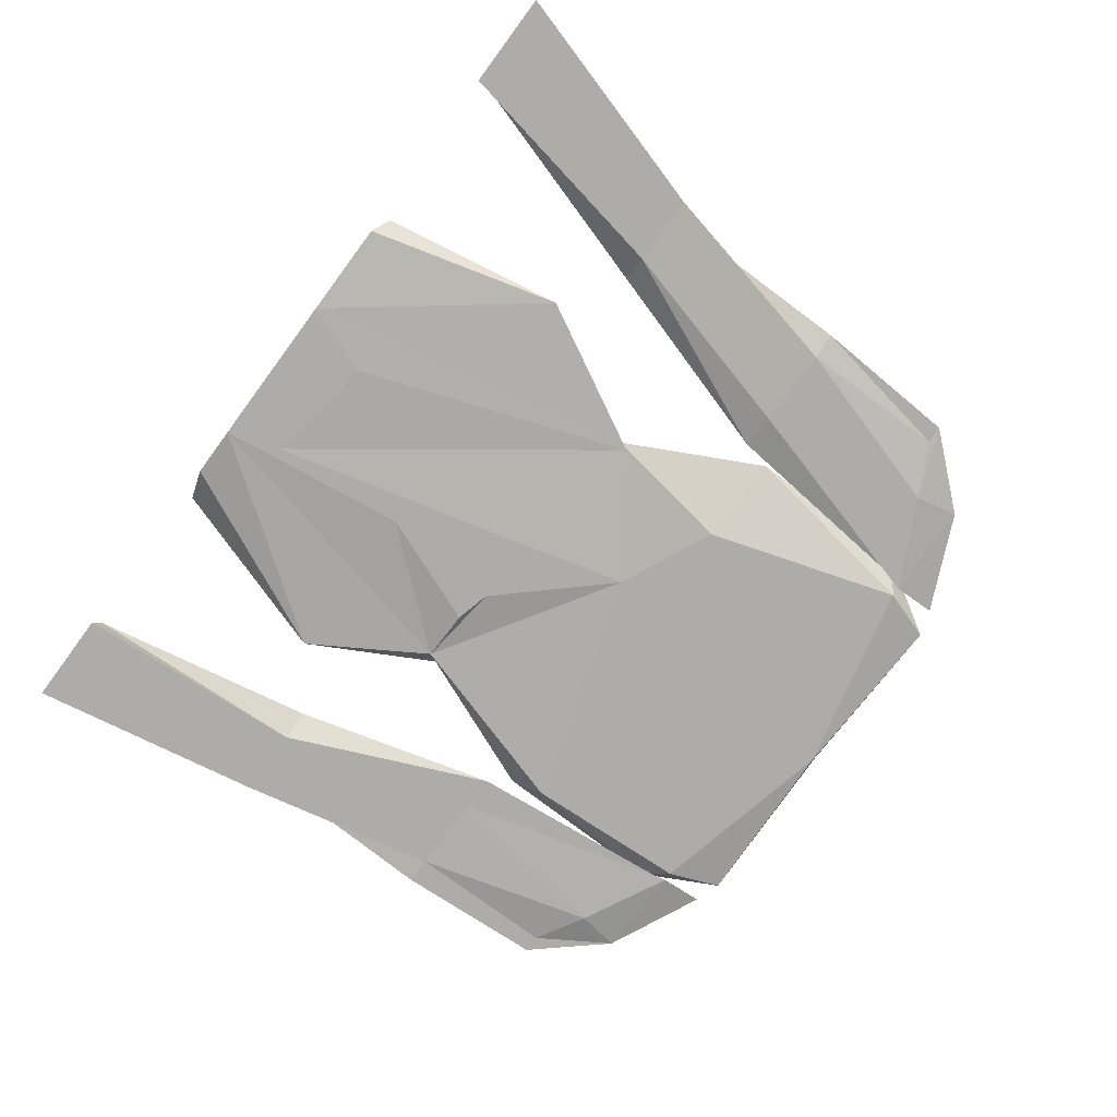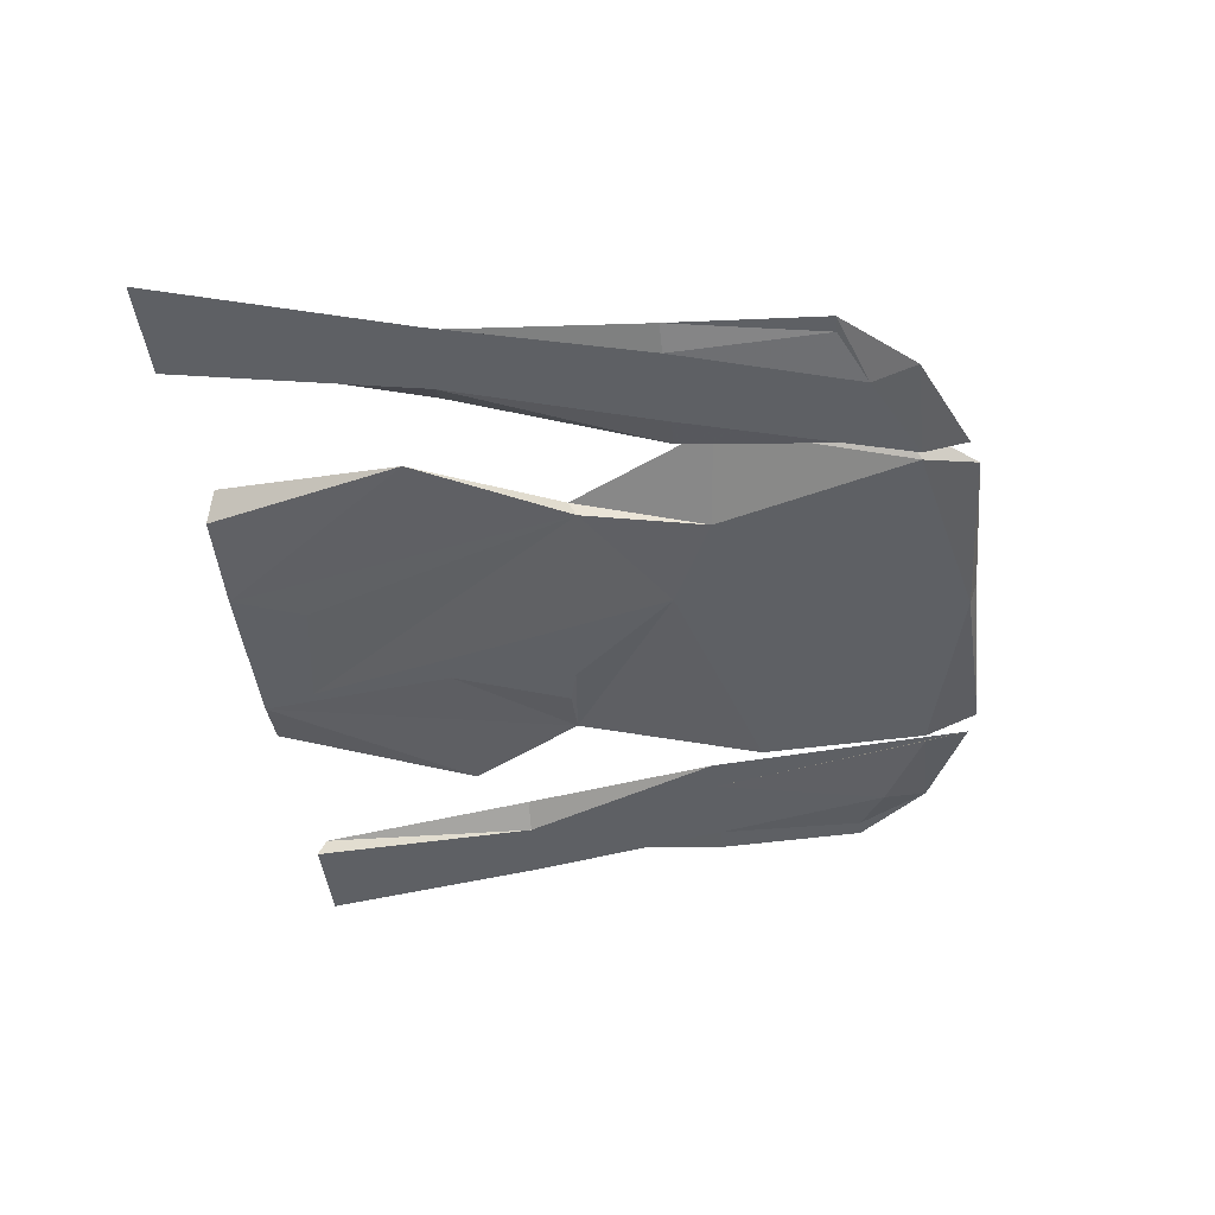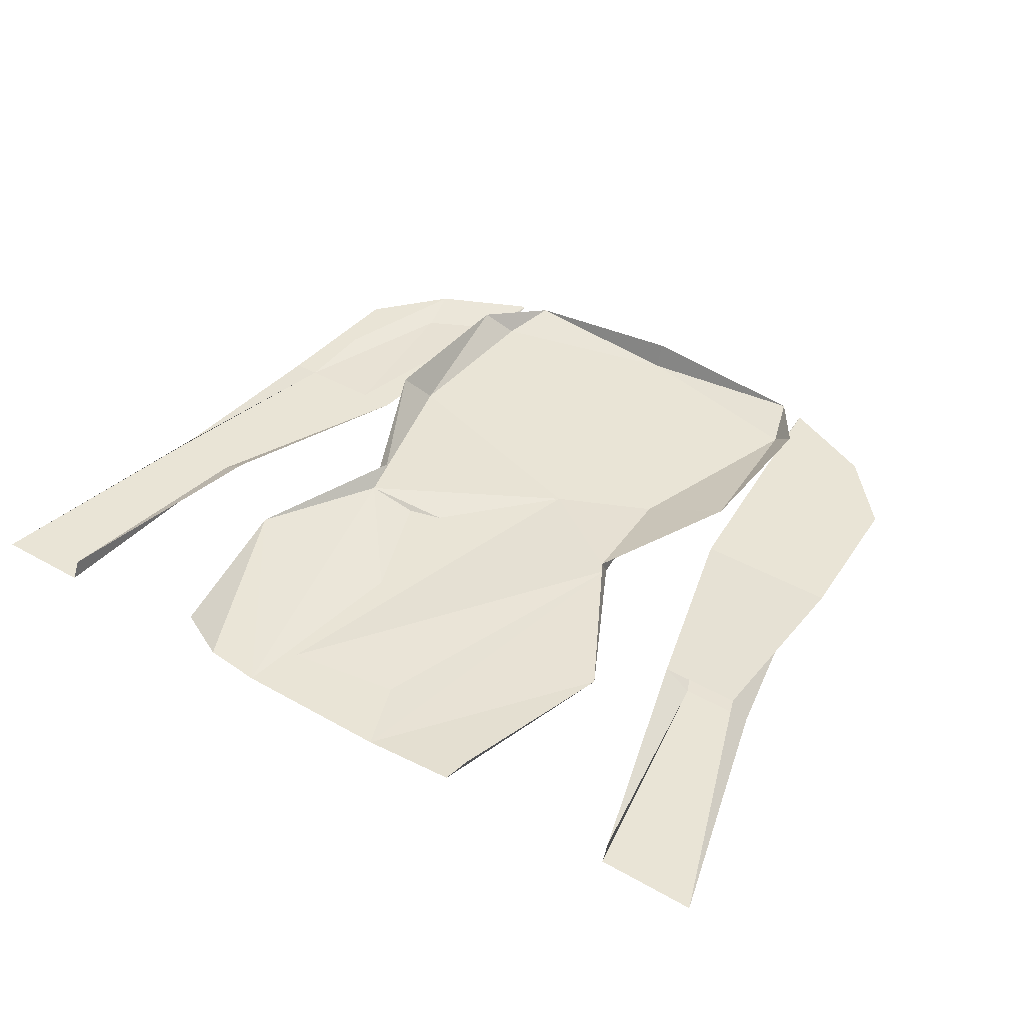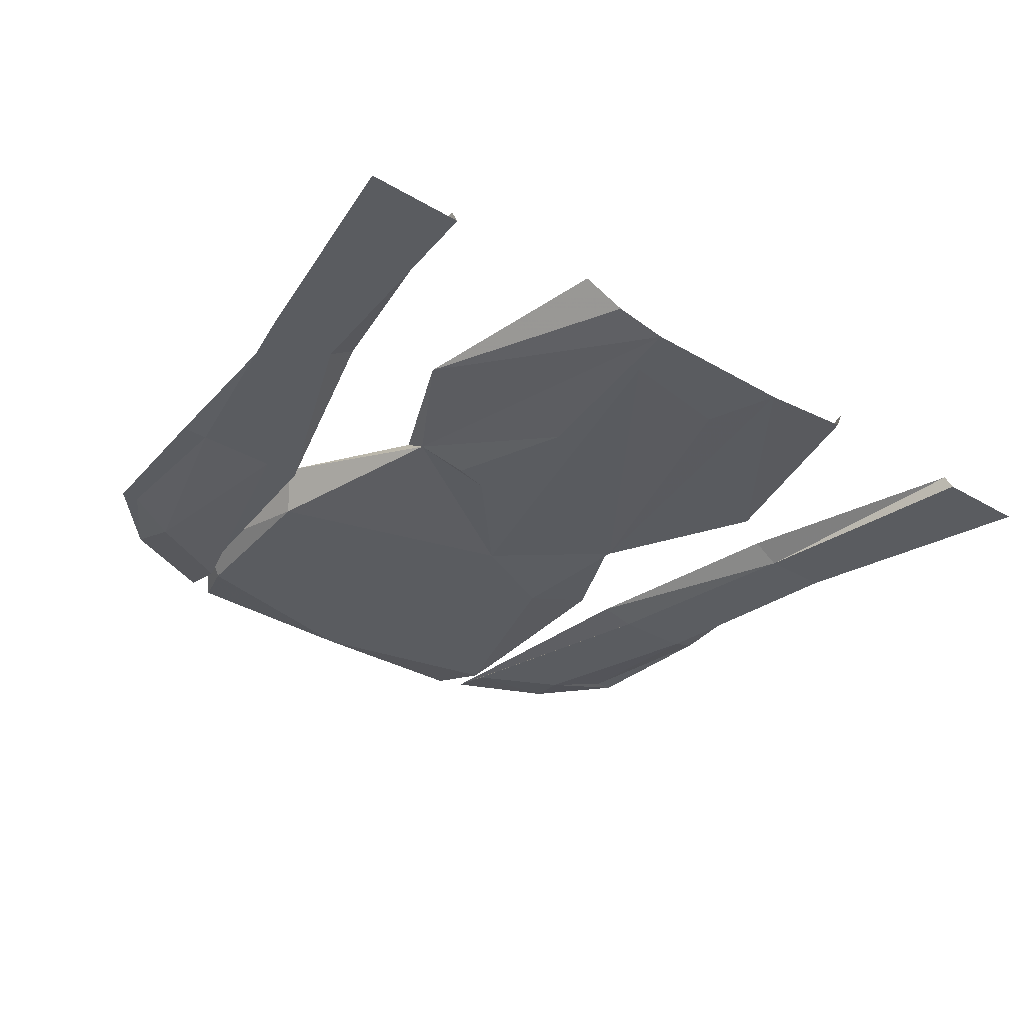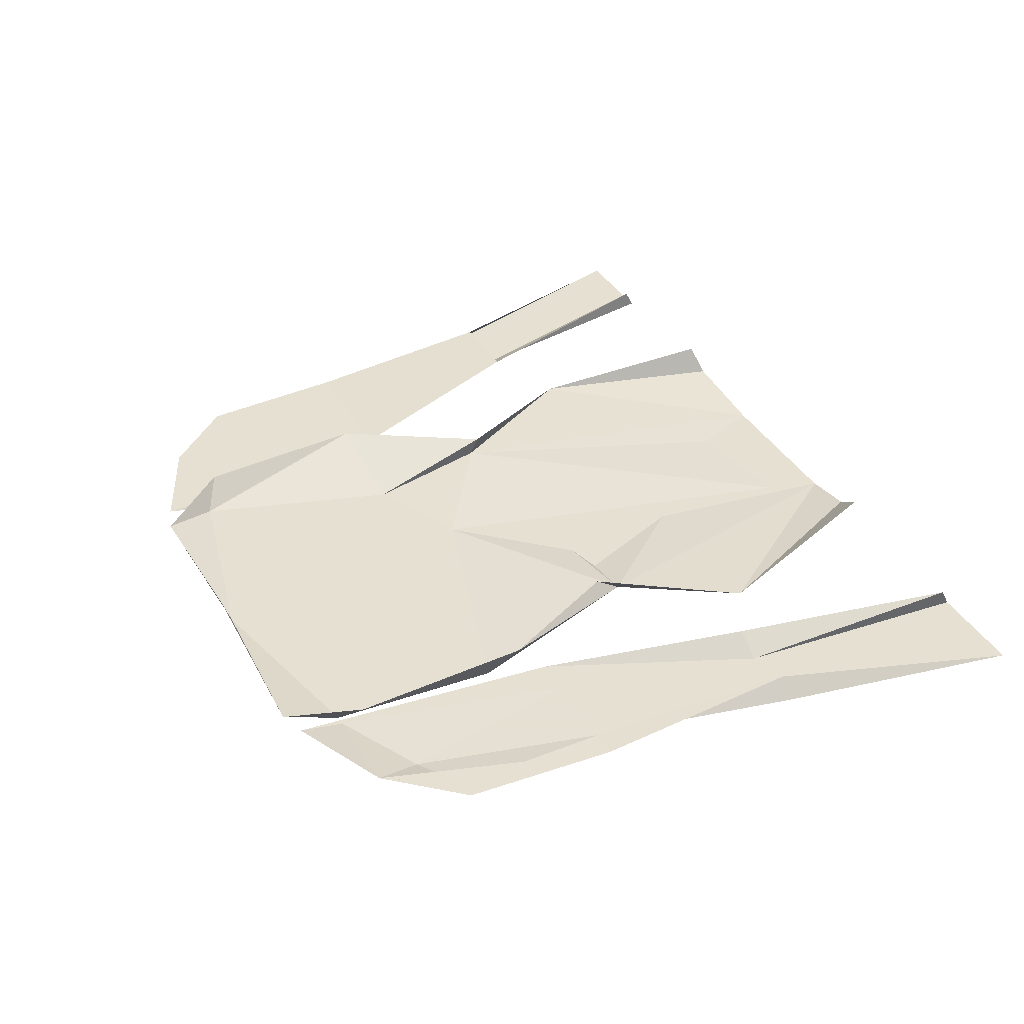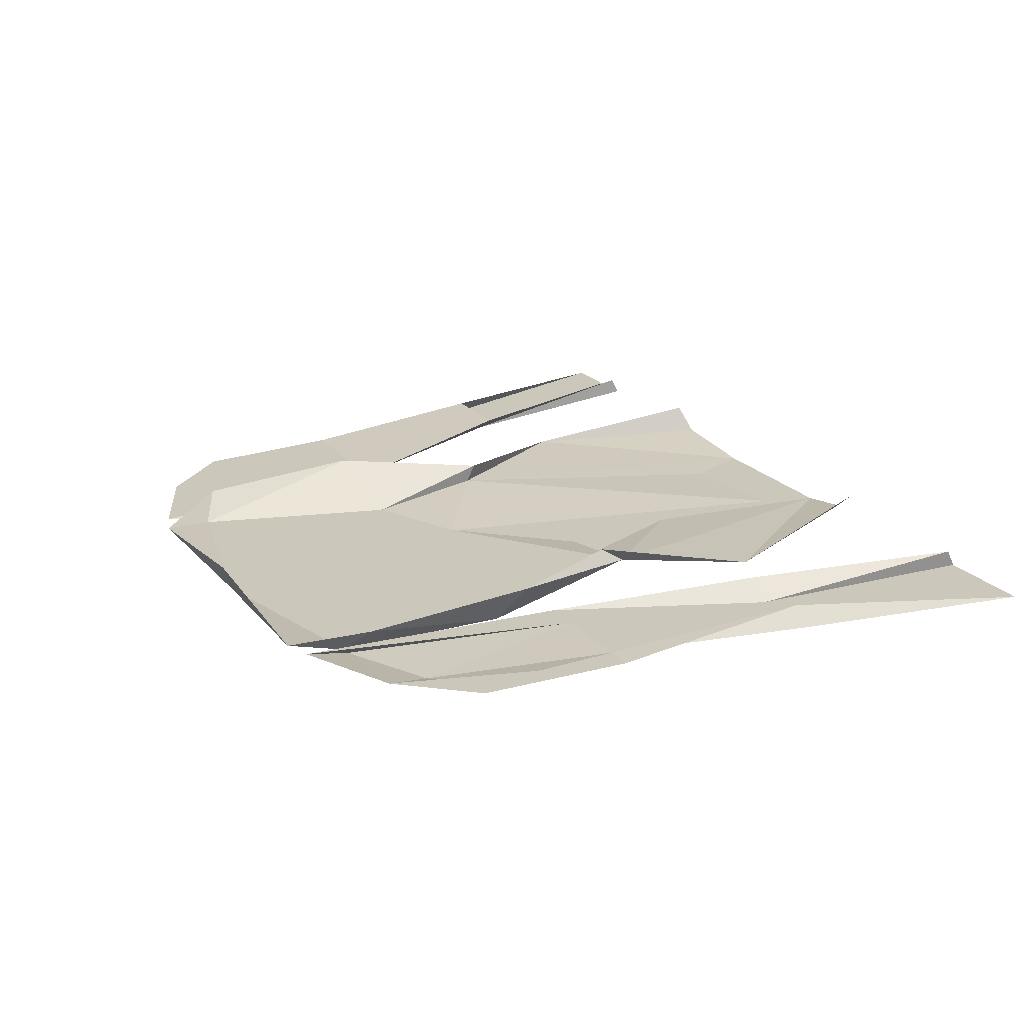
<metadata>
{"format":"obj","ext":"obj","renderer":"f3d","projection":"perspective","resolution":1024,"background":"white","views":[{"elev":-76.9,"azim":-126.5,"up":"+Y"},{"elev":-43.1,"azim":-83.7,"up":"+Y"},{"elev":42.4,"azim":-145.8,"up":"+Y"},{"elev":-34.3,"azim":141.6,"up":"+Y"},{"elev":37.7,"azim":63.2,"up":"+Y"},{"elev":21.6,"azim":61.3,"up":"+Y"}]}
</metadata>
<code>
v 0.0625 -0.03125 -0.2656
v 0.007812 -0.03125 -0.05469
v -0.125 -0.02344 -0.007812
v -0.03906 -0.03125 -0.25
v -0.0625 -0.03125 -0.3125
v 0.07812 -0.03125 -0.3125
v 0.05469 -0.03125 -0.1406
v 0.05469 -0.03125 -0.07812
v 0.0625 -0.03125 -0.03125
v -0.02344 -0.03125 0.0625
v -0.1094 -0.03125 0.1016
v -0.125 -0.007812 -0.01562
v -0.1953 -0.02344 -0.1406
v -0.1875 0 0.1094
v -0.1641 -0.03125 0.2734
v -0.1875 -0.007812 0.2578
v -0.1484 -0.02344 0.3203
v 0.007812 -0.03125 0.3125
v 0.007812 -0.007812 0.3203
v 0.1641 -0.02344 0.3203
v 0.1797 -0.03125 0.2734
v 0.2031 -0.007812 0.2578
v 0.1875 -0.03125 0.125
v 0.2031 0 0.1016
v 0.1406 -0.02344 -0.03906
v 0.1406 -0.007812 -0.01562
v 0.2031 -0.02344 -0.1406
v 0.125 -0.02344 -0.3125
v 0.1562 0 -0.3047
v 0.05469 -0.03125 0.1875
v 0.09375 -0.03125 -0.03906
v -0.1484 -0.02344 -0.3125
v -0.1641 0 -0.3047
v 0.2891 -0.02344 -0.1016
v 0.3047 -0.02344 -0.3125
v 0.3906 -0.02344 -0.3125
v 0.3516 -0.02344 -0.1016
v 0.3125 -0.02344 0.07812
v 0.2422 -0.02344 0.07812
v 0.2109 -0.02344 0.07812
v 0.2656 -0.007812 -0.1016
v 0.3047 -0.007812 -0.3047
v 0.3359 -0.007812 -0.1016
v 0.3359 -0.02344 0.07812
v 0.3281 -0.02344 0.2109
v 0.3125 -0.02344 0.2109
v 0.2656 -0.03125 0.2344
v 0.1875 -0.03125 0.2734
v 0.1875 -0.02344 0.3125
v 0.2734 -0.02344 0.2734
v -0.3984 -0.02344 -0.3125
v -0.3125 -0.02344 -0.3125
v -0.2734 -0.02344 -0.1016
v -0.3359 -0.02344 -0.1016
v -0.3203 -0.007812 -0.1016
v -0.2969 -0.03125 0.07812
v -0.3203 -0.02344 0.07812
v -0.1953 -0.02344 0.07812
v -0.25 -0.007812 -0.1016
v -0.3125 -0.007812 -0.3047
v -0.2266 -0.03125 0.07812
v -0.1719 -0.02344 0.3125
v -0.1719 -0.03125 0.2734
v -0.25 -0.03125 0.2344
v -0.2969 -0.02344 0.2109
v -0.3125 -0.02344 0.2109
v -0.2578 -0.02344 0.2734
f 1 2 3
f 1 3 4
f 1 7 2
f 2 7 8
f 2 8 9
f 2 9 10
f 2 10 3
f 3 10 11
f 3 12 13
f 3 13 5
f 16 15 17
f 20 18 21
f 20 21 22
f 18 15 11
f 18 11 10
f 18 10 30
f 18 30 23
f 18 23 21
f 10 25 23
f 10 23 30
f 8 31 9
f 9 31 25
f 9 25 10
f 34 35 36
f 34 36 37
f 34 37 38
f 34 39 40
f 34 40 41
f 34 41 42
f 34 42 35
f 36 43 37
f 37 43 38
f 38 43 44
f 38 44 45
f 38 45 46
f 38 46 47
f 39 48 49
f 50 45 44
f 51 52 53
f 51 53 54
f 51 54 55
f 55 54 56
f 55 56 57
f 55 57 58
f 55 58 59
f 59 58 53
f 60 53 52
f 53 61 56
f 53 56 54
f 56 64 65
f 56 65 57
f 57 65 66
f 57 66 67
f 57 67 62
f 57 62 58
f 64 67 66
f 64 66 65
f 1 4 5
f 3 11 12
f 3 5 4
f 12 11 14
f 14 11 15
f 14 15 16
f 17 15 18
f 17 18 19
f 19 18 20
f 22 21 23
f 22 23 24
f 24 23 25
f 24 25 26
f 7 6 25
f 7 25 31
f 7 31 8
f 34 38 39
f 38 47 39
f 39 49 40
f 59 53 60
f 53 58 61
f 61 58 62
f 61 62 63
f 61 64 56
f 1 5 6
f 1 6 7
f 26 25 27
f 32 13 33
f 27 25 6
f 27 6 28
f 27 28 29
f 5 13 32
f 39 47 48
f 50 49 48
f 50 48 47
f 50 47 46
f 50 46 45
f 61 63 64
f 63 62 67
f 63 67 64

</code>
